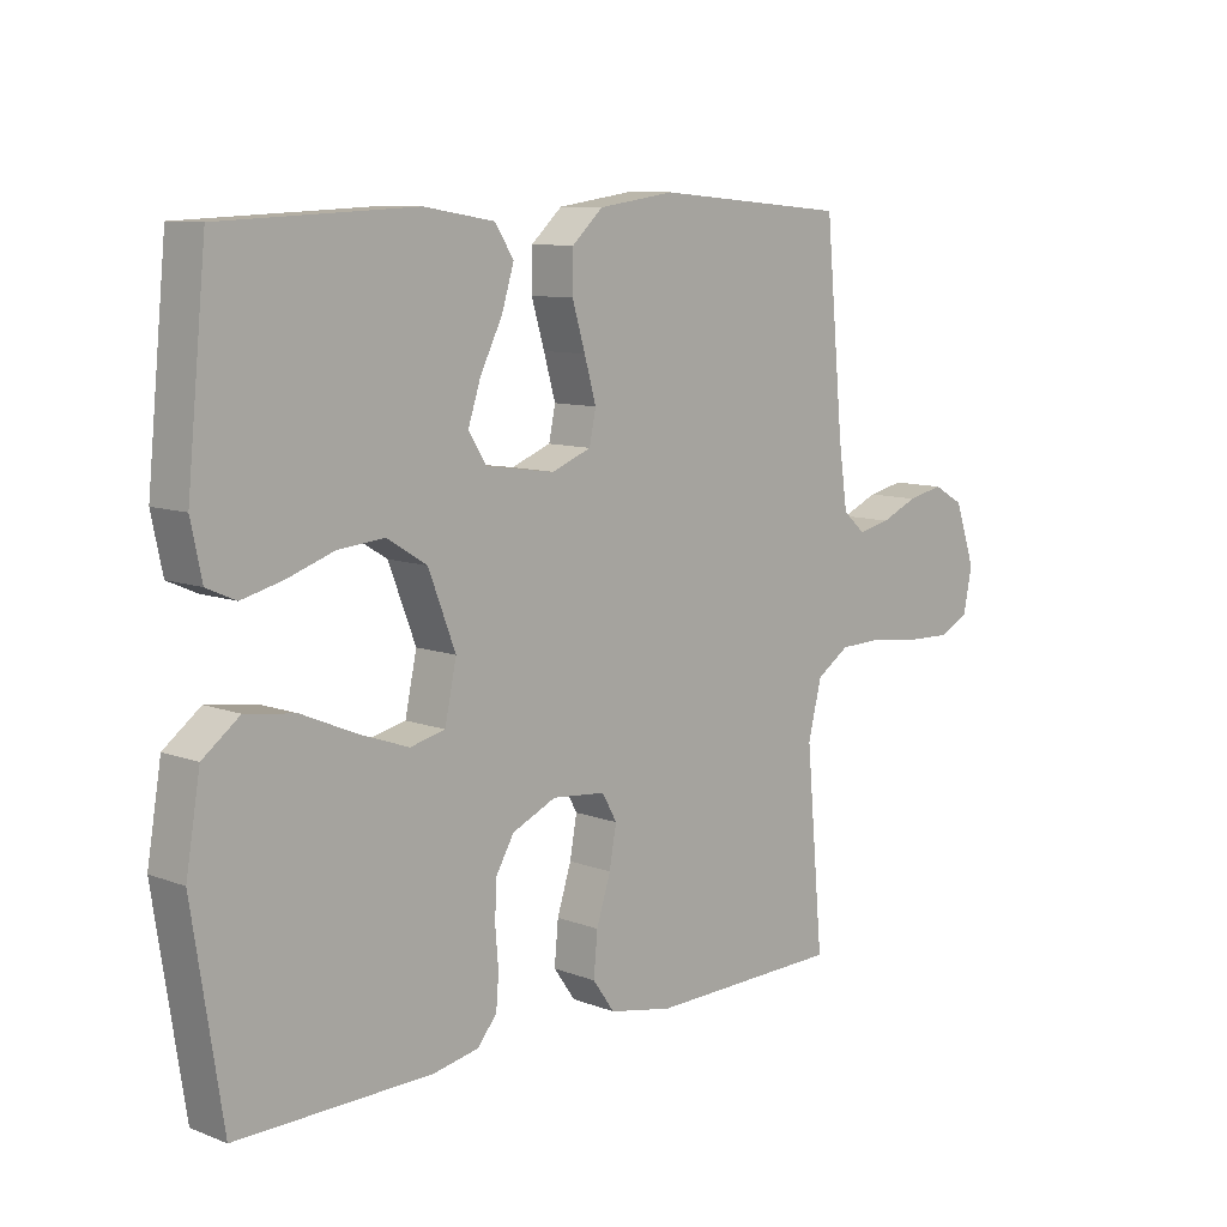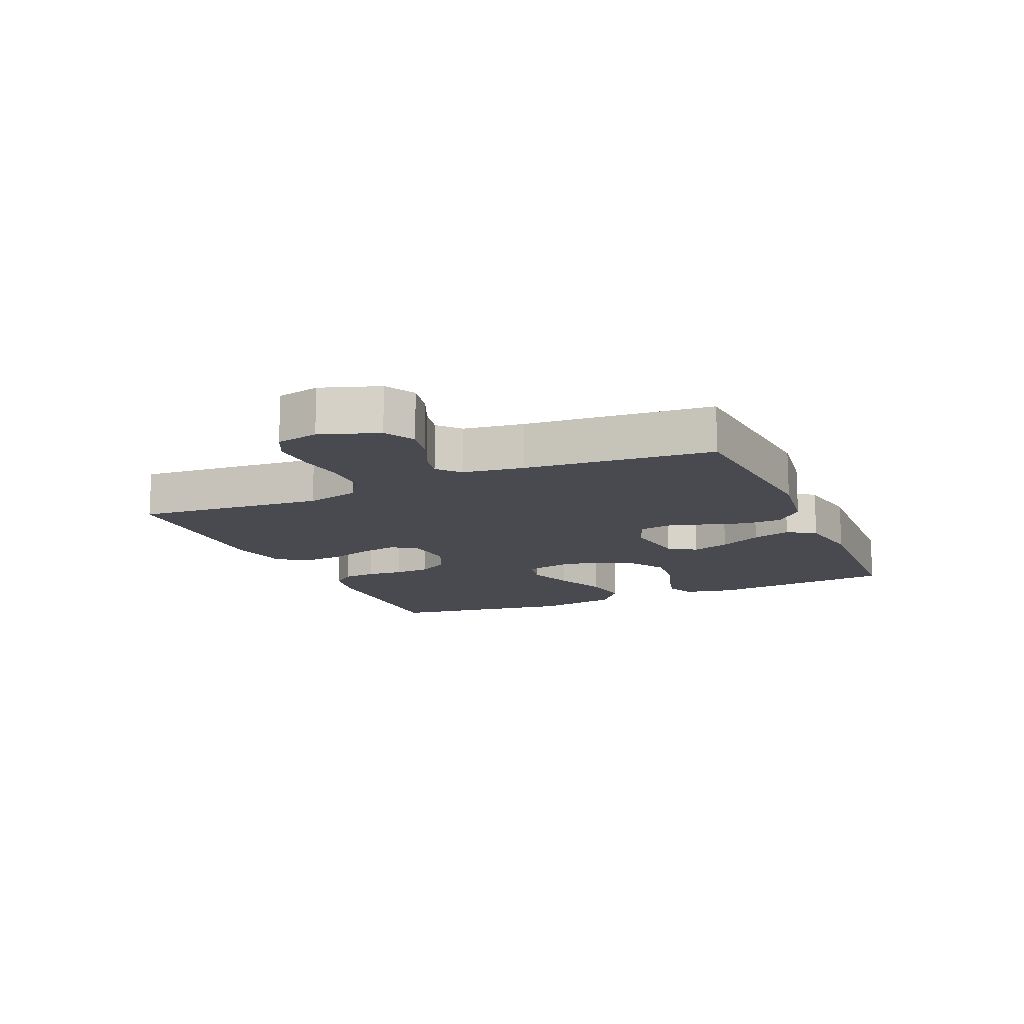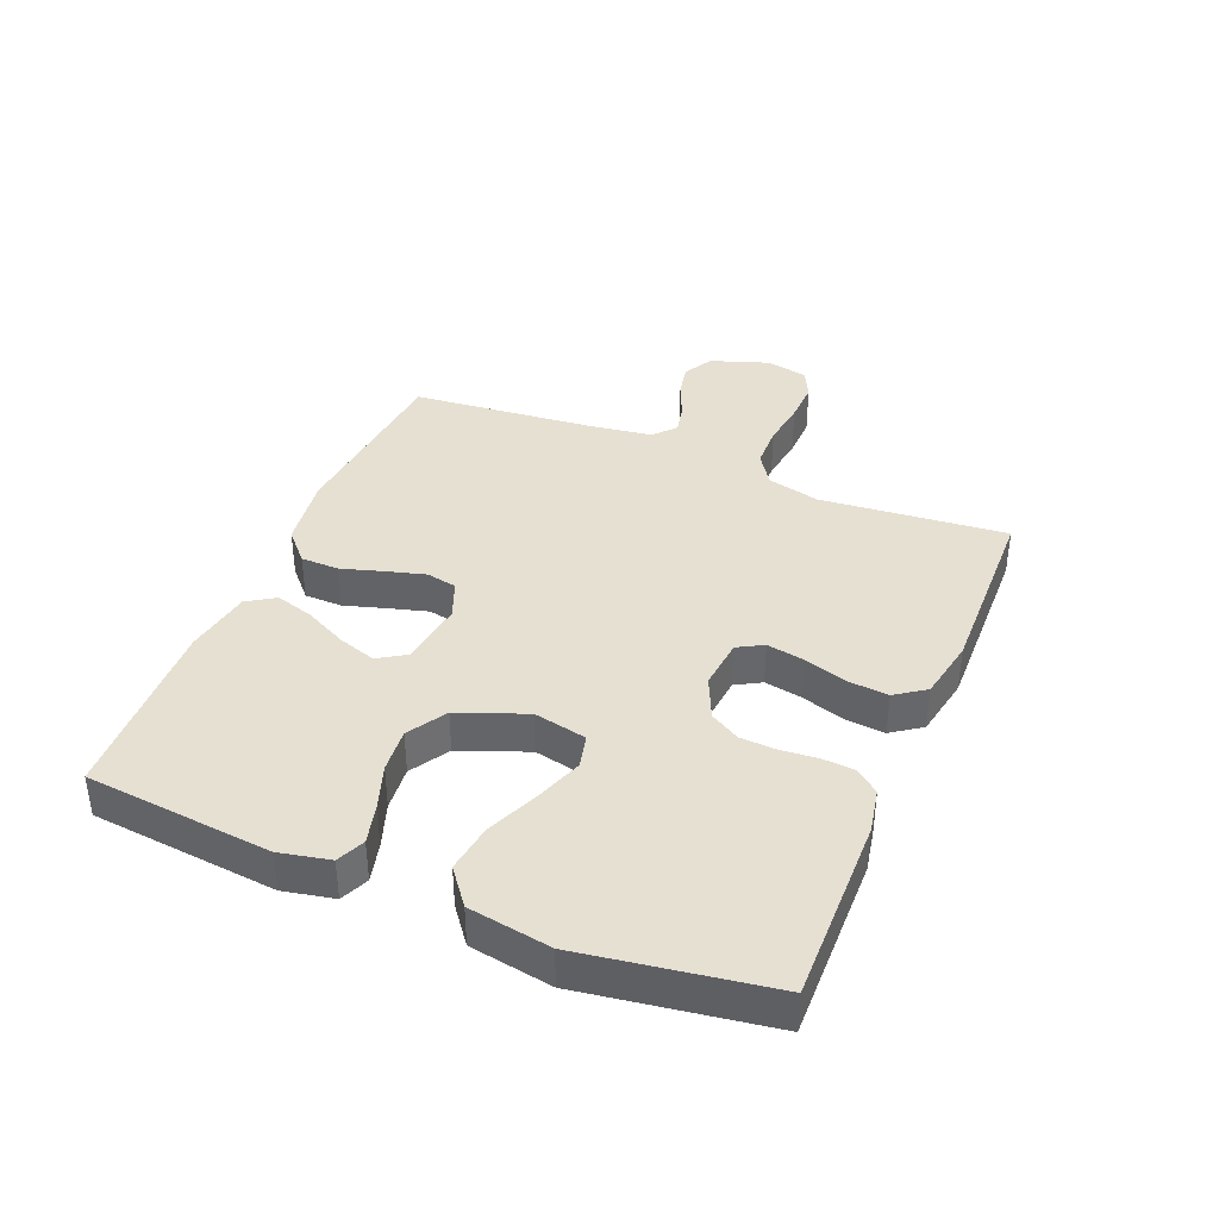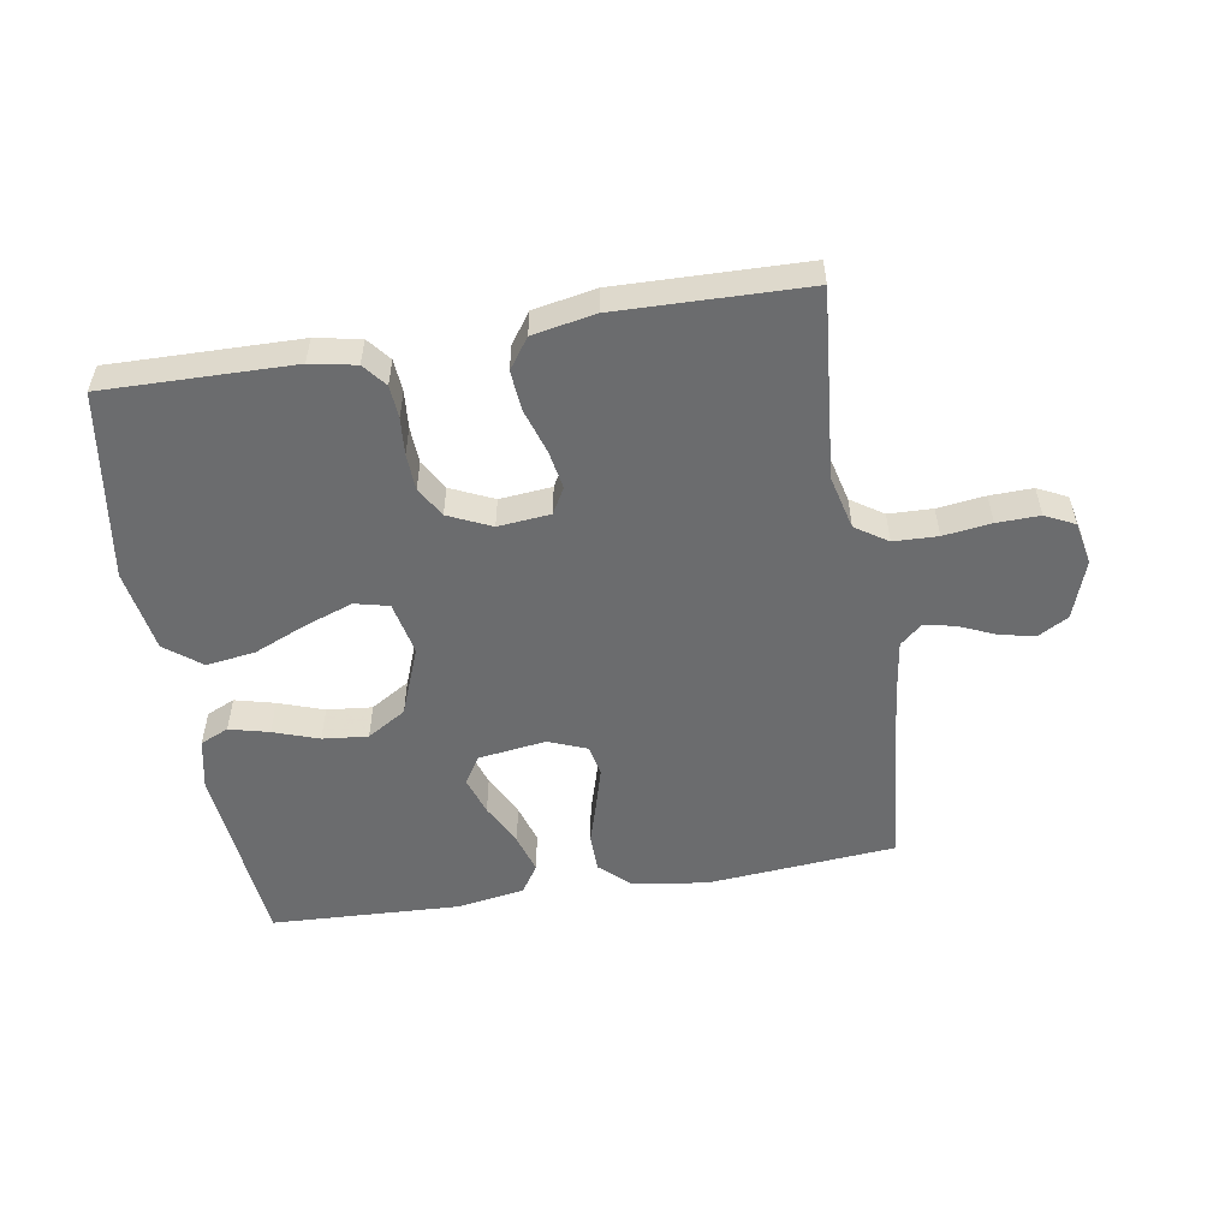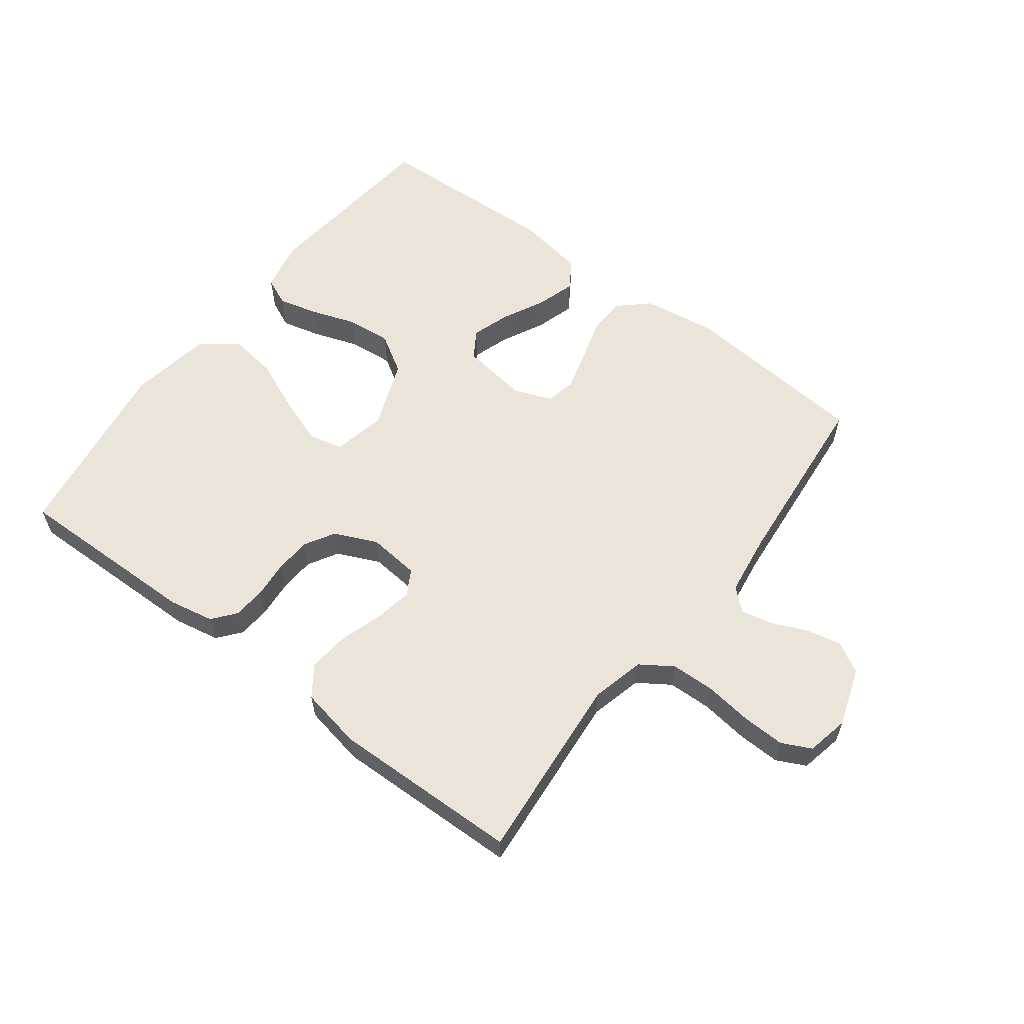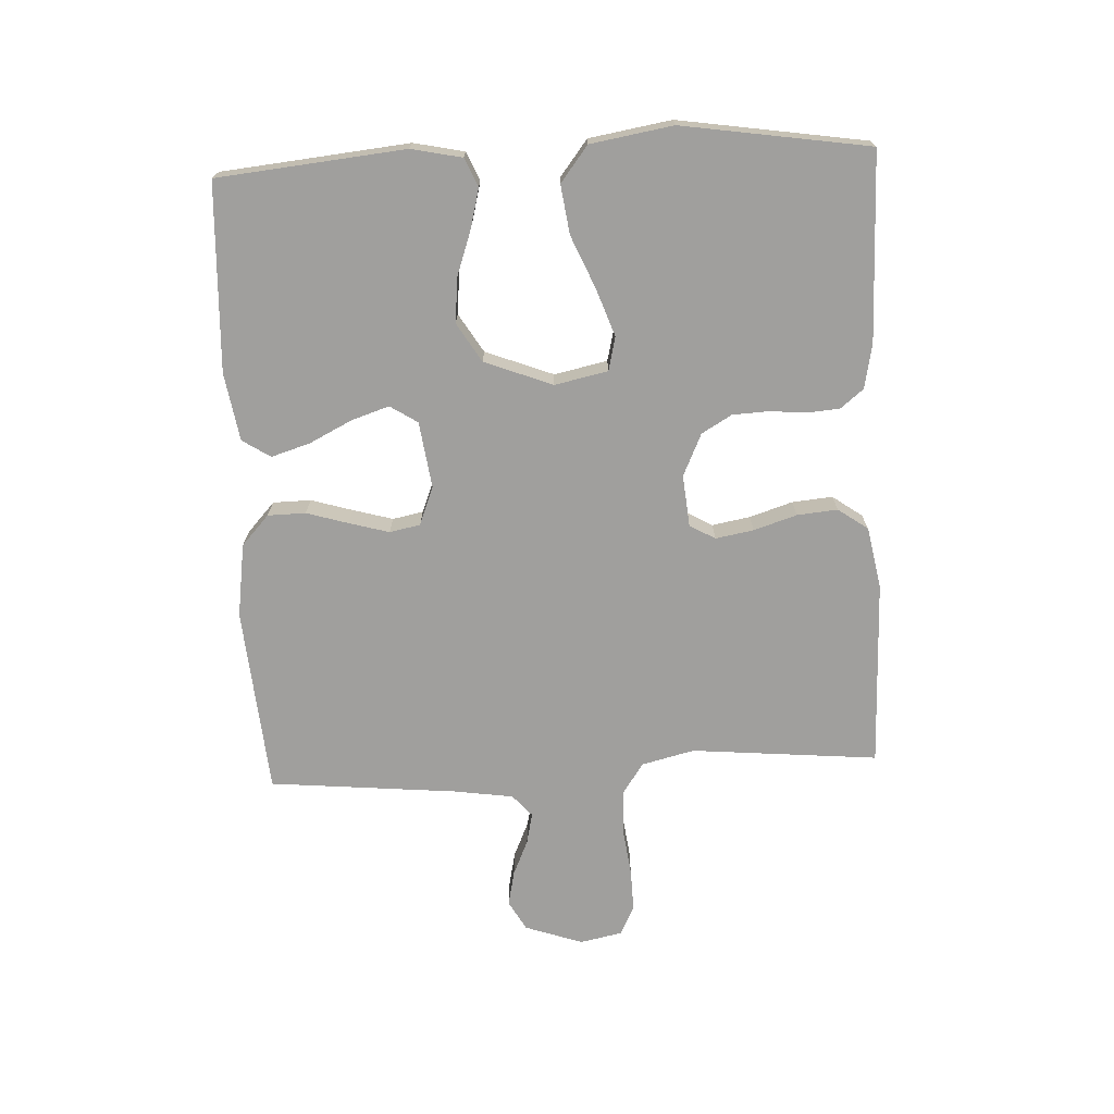
<metadata>
{"format":"obj","ext":"obj","renderer":"f3d","projection":"perspective","resolution":1024,"background":"white","views":[{"elev":9.5,"azim":134.7,"up":"+Z"},{"elev":-13.5,"azim":-66.4,"up":"+Y"},{"elev":38.3,"azim":112.4,"up":"+Y"},{"elev":-53.6,"azim":-170.7,"up":"+Y"},{"elev":59.2,"azim":-142.8,"up":"+Y"},{"elev":-71.4,"azim":92.7,"up":"+Y"}]}
</metadata>
<code>
v -0.5 0.07 -0.5
v -0.473 0.07 -0.2
v -0.494 0.07 -0.115
v -0.545 0.07 -0.081
v -0.615 0.07 -0.079
v -0.691 0.07 -0.089
v -0.759 0.07 -0.091
v -0.806 0.07 -0.068
v -0.82 0.07 0
v -0.788 0.07 0.093
v -0.74 0.07 0.12
v -0.684 0.07 0.108
v -0.627 0.07 0.083
v -0.577 0.07 0.072
v -0.542 0.07 0.103
v -0.528 0.07 0.2
v -0.5 0.07 0.5
v -0.2 0.07 0.526
v -0.082 0.07 0.509
v -0.034 0.07 0.465
v -0.033 0.07 0.404
v -0.053 0.07 0.337
v -0.071 0.07 0.273
v -0.061 0.07 0.224
v 0 0.07 0.2
v 0.107 0.07 0.215
v 0.135 0.07 0.259
v 0.115 0.07 0.32
v 0.081 0.07 0.388
v 0.062 0.07 0.45
v 0.091 0.07 0.495
v 0.2 0.07 0.513
v 0.5 0.07 0.5
v 0.53 0.07 0.2
v 0.513 0.07 0.119
v 0.468 0.07 0.099
v 0.405 0.07 0.115
v 0.333 0.07 0.14
v 0.261 0.07 0.147
v 0.199 0.07 0.109
v 0.157 0.07 0
v 0.175 0.07 -0.085
v 0.229 0.07 -0.098
v 0.305 0.07 -0.071
v 0.389 0.07 -0.035
v 0.467 0.07 -0.024
v 0.524 0.07 -0.068
v 0.546 0.07 -0.2
v 0.5 0.07 -0.5
v 0.2 0.07 -0.495
v 0.128 0.07 -0.481
v 0.098 0.07 -0.444
v 0.094 0.07 -0.392
v 0.099 0.07 -0.333
v 0.096 0.07 -0.275
v 0.068 0.07 -0.227
v 0 0.07 -0.196
v -0.083 0.07 -0.204
v -0.106 0.07 -0.245
v -0.095 0.07 -0.306
v -0.073 0.07 -0.375
v -0.067 0.07 -0.44
v -0.101 0.07 -0.488
v -0.2 0.07 -0.507
v -0.5 0 -0.5
v -0.473 0 -0.2
v -0.494 0 -0.115
v -0.545 0 -0.081
v -0.615 0 -0.079
v -0.691 0 -0.089
v -0.759 0 -0.091
v -0.806 0 -0.068
v -0.82 0 0
v -0.788 0 0.093
v -0.74 0 0.12
v -0.684 0 0.108
v -0.627 0 0.083
v -0.577 0 0.072
v -0.542 0 0.103
v -0.528 0 0.2
v -0.5 0 0.5
v -0.2 0 0.526
v -0.082 0 0.509
v -0.034 0 0.465
v -0.033 0 0.404
v -0.053 0 0.337
v -0.071 0 0.273
v -0.061 0 0.224
v 0 0 0.2
v 0.107 0 0.215
v 0.135 0 0.259
v 0.115 0 0.32
v 0.081 0 0.388
v 0.062 0 0.45
v 0.091 0 0.495
v 0.2 0 0.513
v 0.5 0 0.5
v 0.53 0 0.2
v 0.513 0 0.119
v 0.468 0 0.099
v 0.405 0 0.115
v 0.333 0 0.14
v 0.261 0 0.147
v 0.199 0 0.109
v 0.157 0 0
v 0.175 0 -0.085
v 0.229 0 -0.098
v 0.305 0 -0.071
v 0.389 0 -0.035
v 0.467 0 -0.024
v 0.524 0 -0.068
v 0.546 0 -0.2
v 0.5 0 -0.5
v 0.2 0 -0.495
v 0.128 0 -0.481
v 0.098 0 -0.444
v 0.094 0 -0.392
v 0.099 0 -0.333
v 0.096 0 -0.275
v 0.068 0 -0.227
v 0 0 -0.196
v -0.083 0 -0.204
v -0.106 0 -0.245
v -0.095 0 -0.306
v -0.073 0 -0.375
v -0.067 0 -0.44
v -0.101 0 -0.488
v -0.2 0 -0.507
f 64 1 2
f 63 64 2
f 62 63 2
f 61 62 2
f 60 61 2
f 59 60 2 3
f 58 59 3 4
f 57 58 4
f 52 53 54
f 51 52 54
f 50 51 54
f 49 50 54
f 48 49 54
f 47 48 54
f 46 47 54
f 45 46 54
f 44 45 54
f 43 44 54 55
f 42 43 55 56
f 36 37 38
f 35 36 38
f 34 35 38
f 33 34 38
f 32 33 38
f 31 32 38
f 30 31 38
f 29 30 38
f 28 29 38
f 27 28 38 39
f 26 27 39 40
f 20 21 22
f 19 20 22
f 18 19 22
f 17 18 22
f 16 17 22
f 15 16 22 23
f 14 15 23 24
f 11 12 13
f 10 11 13
f 9 10 13
f 8 9 13
f 7 8 13
f 6 7 13
f 5 6 13
f 4 5 13 14
f 14 24 25
f 4 14 25
f 57 4 25
f 57 25 26
f 56 57 26
f 42 56 26
f 41 42 26
f 26 40 41
f 66 65 128
f 66 128 127
f 66 127 126
f 66 126 125
f 66 125 124
f 67 66 124 123
f 68 67 123 122
f 68 122 121
f 118 117 116
f 118 116 115
f 118 115 114
f 118 114 113
f 118 113 112
f 118 112 111
f 118 111 110
f 118 110 109
f 118 109 108
f 119 118 108 107
f 120 119 107 106
f 102 101 100
f 102 100 99
f 102 99 98
f 102 98 97
f 102 97 96
f 102 96 95
f 102 95 94
f 102 94 93
f 102 93 92
f 103 102 92 91
f 104 103 91 90
f 86 85 84
f 86 84 83
f 86 83 82
f 86 82 81
f 86 81 80
f 87 86 80 79
f 88 87 79 78
f 77 76 75
f 77 75 74
f 77 74 73
f 77 73 72
f 77 72 71
f 77 71 70
f 77 70 69
f 78 77 69 68
f 89 88 78
f 89 78 68
f 89 68 121
f 90 89 121
f 90 121 120
f 90 120 106
f 90 106 105
f 105 104 90
f 1 65 66 2
f 2 66 67 3
f 3 67 68 4
f 4 68 69 5
f 5 69 70 6
f 6 70 71 7
f 7 71 72 8
f 8 72 73 9
f 9 73 74 10
f 10 74 75 11
f 11 75 76 12
f 12 76 77 13
f 13 77 78 14
f 14 78 79 15
f 15 79 80 16
f 16 80 81 17
f 17 81 82 18
f 18 82 83 19
f 19 83 84 20
f 20 84 85 21
f 21 85 86 22
f 22 86 87 23
f 23 87 88 24
f 24 88 89 25
f 25 89 90 26
f 26 90 91 27
f 27 91 92 28
f 28 92 93 29
f 29 93 94 30
f 30 94 95 31
f 31 95 96 32
f 32 96 97 33
f 33 97 98 34
f 34 98 99 35
f 35 99 100 36
f 36 100 101 37
f 37 101 102 38
f 38 102 103 39
f 39 103 104 40
f 40 104 105 41
f 41 105 106 42
f 42 106 107 43
f 43 107 108 44
f 44 108 109 45
f 45 109 110 46
f 46 110 111 47
f 47 111 112 48
f 48 112 113 49
f 49 113 114 50
f 50 114 115 51
f 51 115 116 52
f 52 116 117 53
f 53 117 118 54
f 54 118 119 55
f 55 119 120 56
f 56 120 121 57
f 57 121 122 58
f 58 122 123 59
f 59 123 124 60
f 60 124 125 61
f 61 125 126 62
f 62 126 127 63
f 63 127 128 64
f 64 128 65 1

</code>
